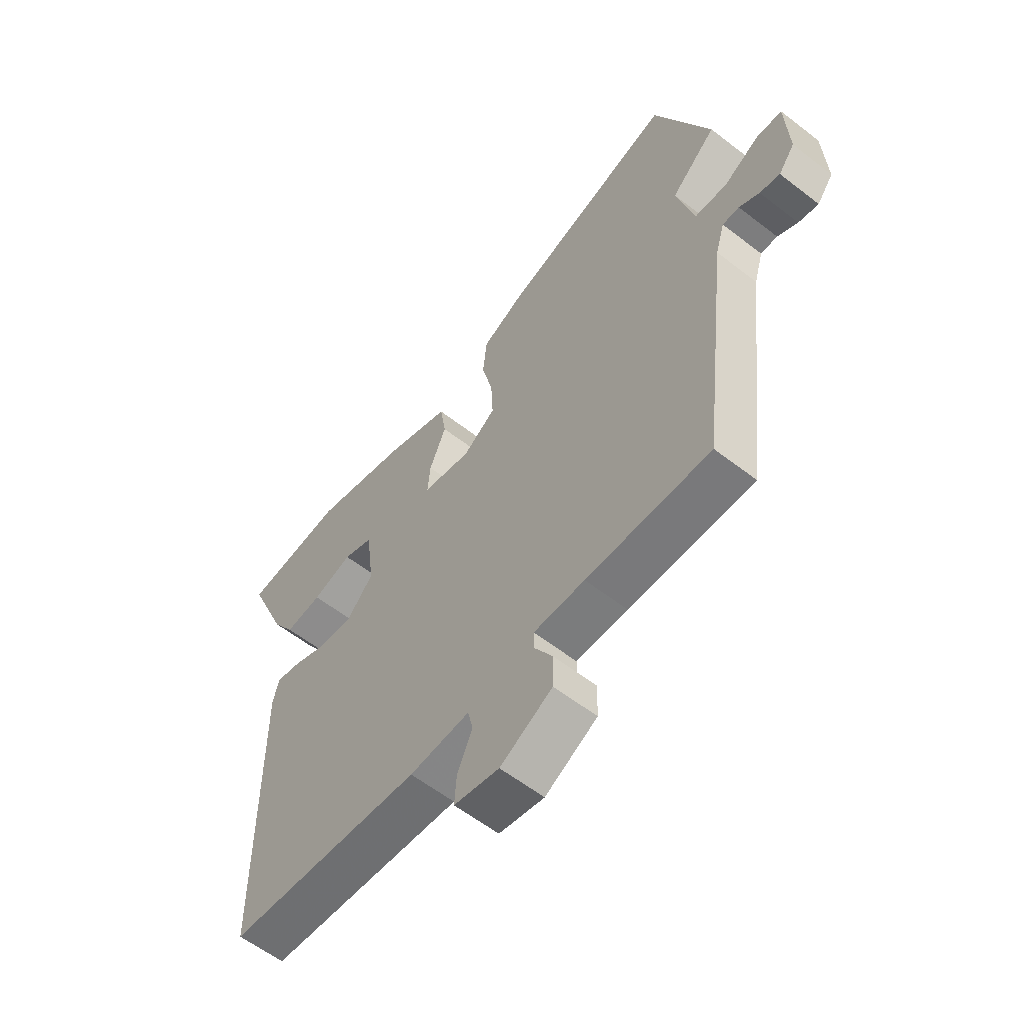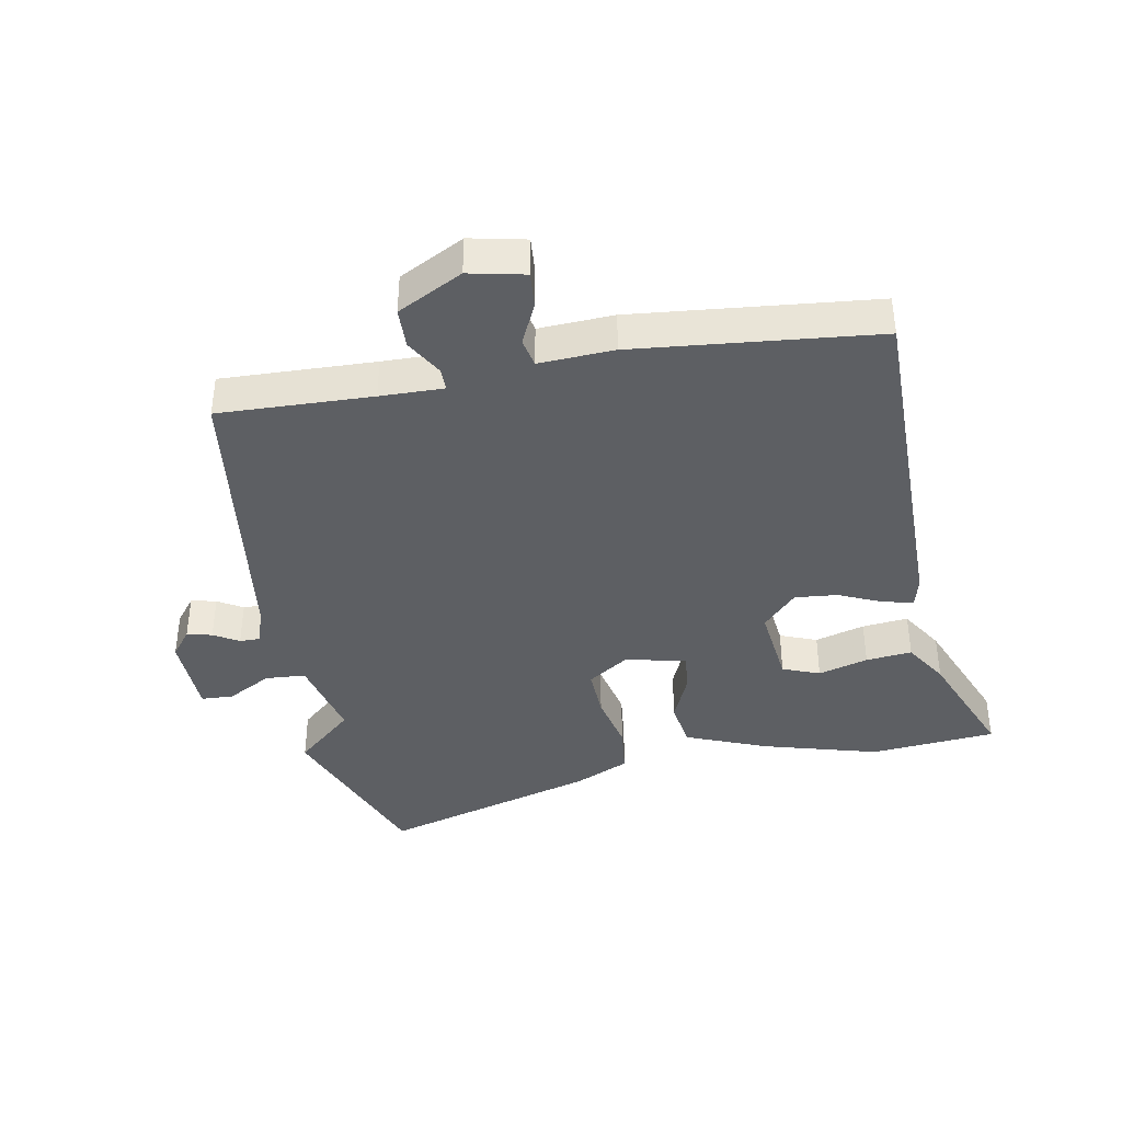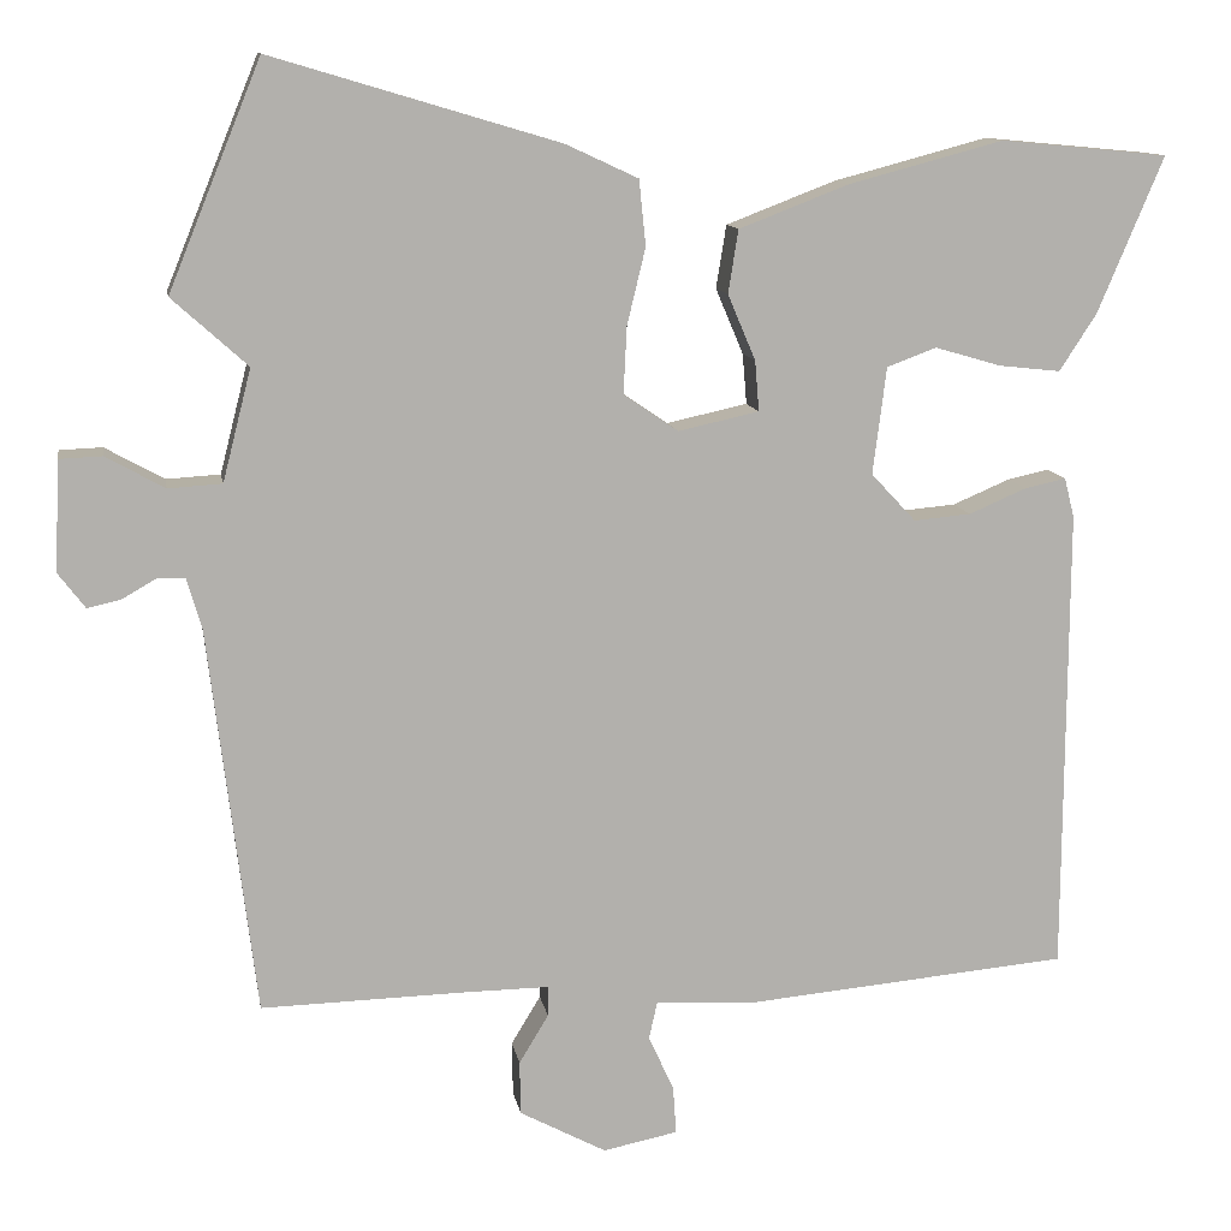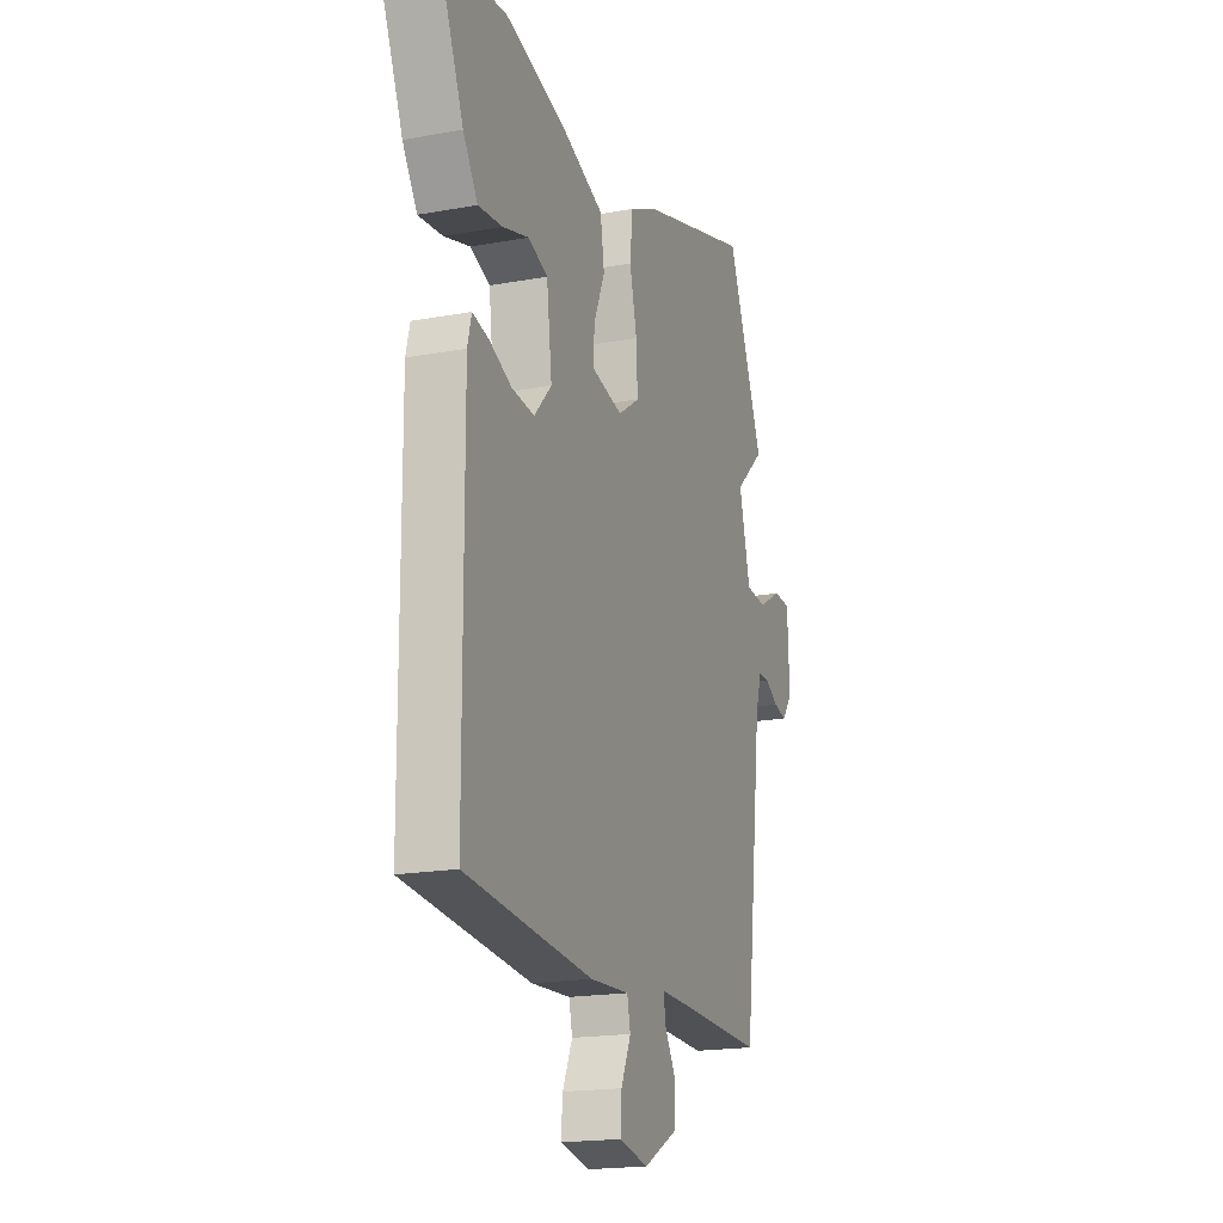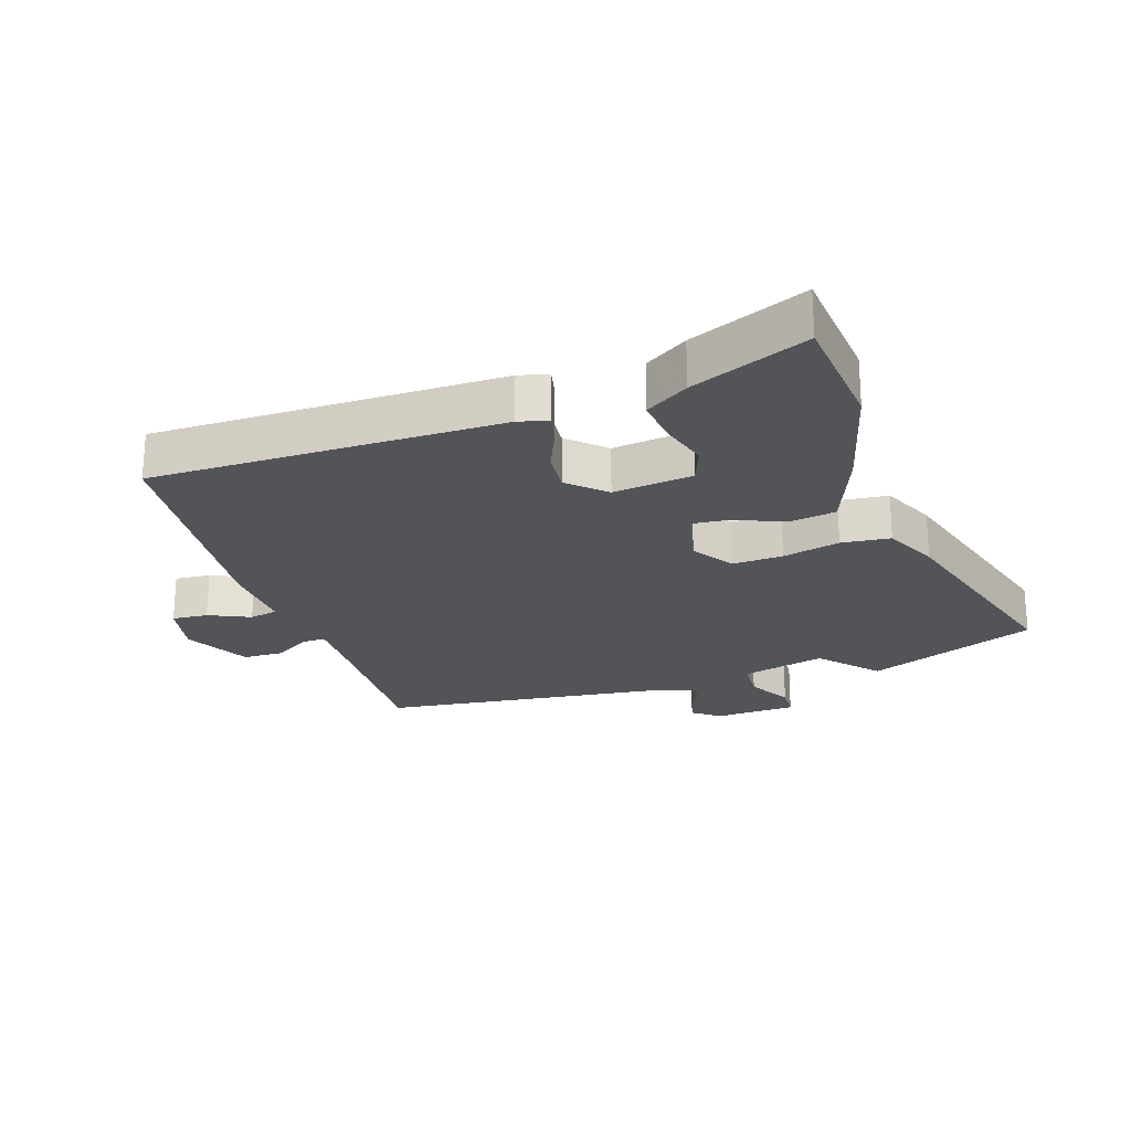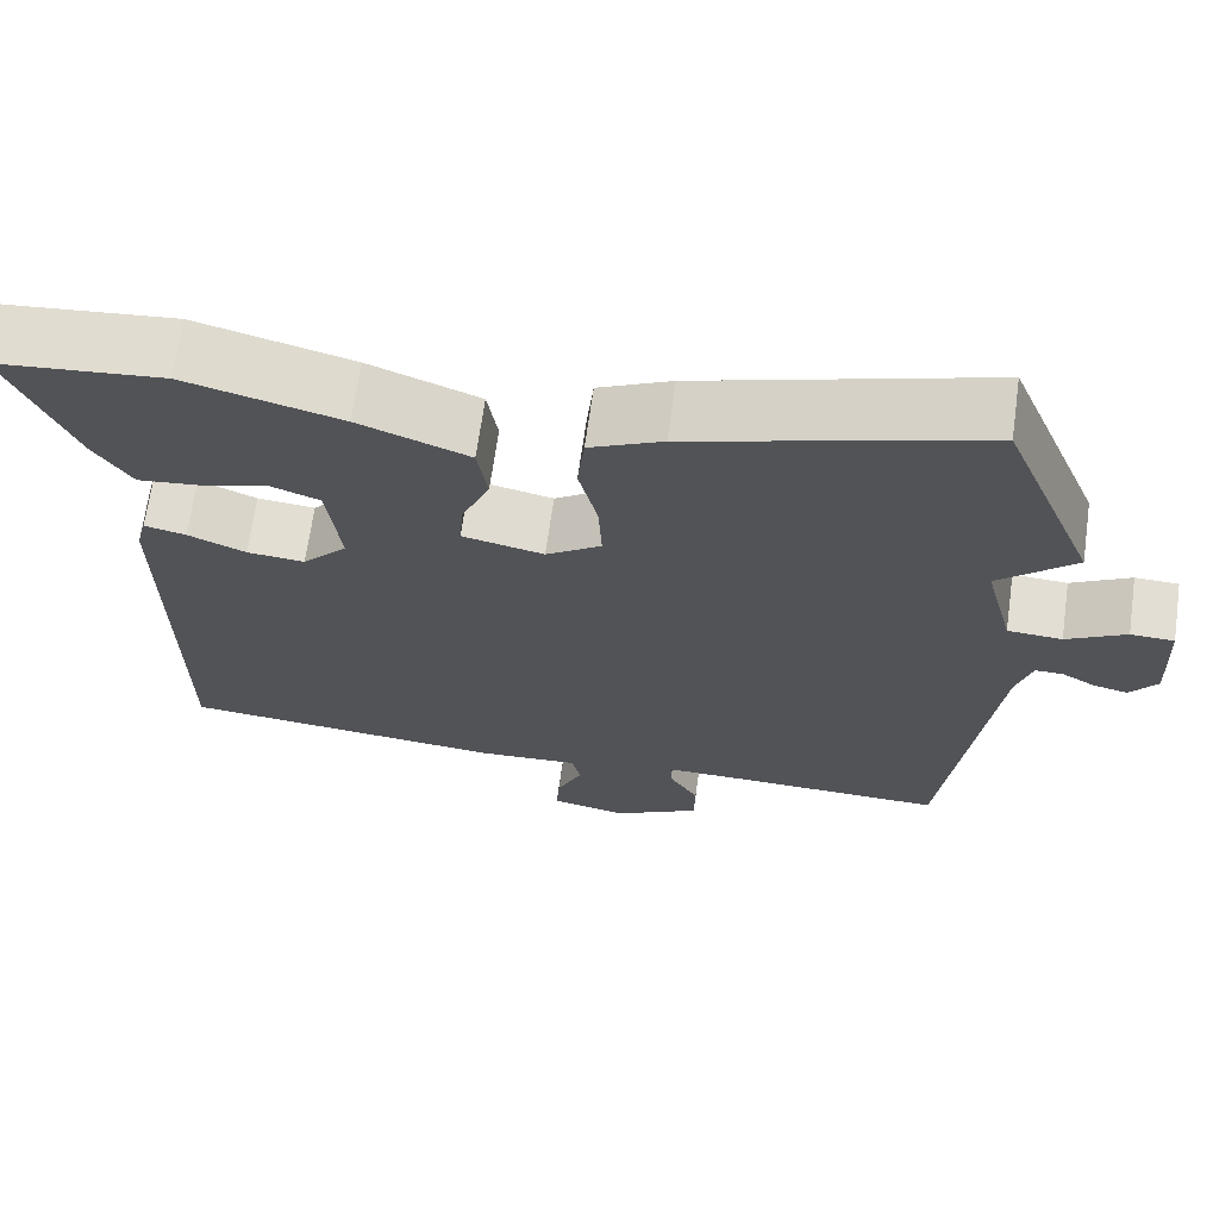
<metadata>
{"format":"obj","ext":"obj","renderer":"f3d","projection":"perspective","resolution":1024,"background":"white","views":[{"elev":-59.1,"azim":51.4,"up":"+Z"},{"elev":-39.9,"azim":-170.1,"up":"+Y"},{"elev":11.5,"azim":170.4,"up":"+Z"},{"elev":-18.6,"azim":-70.6,"up":"+Z"},{"elev":-23.6,"azim":-71.9,"up":"+Y"},{"elev":67.6,"azim":8.0,"up":"+Z"}]}
</metadata>
<code>
v 0.455 0.07 0.611
v 0.565 0.07 0.342
v 0.475 0.07 0.261
v 0.509 0.07 0.128
v 0.573 0.07 0.124
v 0.643 0.07 0.163
v 0.694 0.07 0.161
v 0.7 0.07 0.03
v 0.668 0.07 -0.012
v 0.628 0.07 -0.003
v 0.588 0.07 0.02
v 0.555 0.07 0.02
v 0.537 0.07 -0.04
v 0.481 0.07 -0.502
v 0.237 0.07 -0.496
v 0.136 0.07 -0.495
v 0.137 0.07 -0.531
v 0.172 0.07 -0.589
v 0.171 0.07 -0.653
v 0.068 0.07 -0.708
v -0.021 0.07 -0.69
v -0.017 0.07 -0.633
v 0.013 0.07 -0.567
v 0.003 0.07 -0.522
v -0.116 0.07 -0.529
v -0.501 0.07 -0.494
v -0.504 0.07 0.061
v -0.492 0.07 0.108
v -0.443 0.07 0.097
v -0.375 0.07 0.068
v -0.307 0.07 0.062
v -0.254 0.07 0.119
v -0.27 0.07 0.246
v -0.329 0.07 0.268
v -0.408 0.07 0.245
v -0.481 0.07 0.237
v -0.525 0.07 0.305
v -0.603 0.07 0.49
v -0.404 0.07 0.509
v -0.22 0.07 0.46
v -0.09 0.07 0.41
v -0.078 0.07 0.335
v -0.111 0.07 0.257
v -0.116 0.07 0.197
v -0.02 0.07 0.176
v 0.045 0.07 0.22
v 0.041 0.07 0.3
v 0.019 0.07 0.391
v 0.027 0.07 0.469
v 0.113 0.07 0.509
v 0.455 0 0.611
v 0.565 0 0.342
v 0.475 0 0.261
v 0.509 0 0.128
v 0.573 0 0.124
v 0.643 0 0.163
v 0.694 0 0.161
v 0.7 0 0.03
v 0.668 0 -0.012
v 0.628 0 -0.003
v 0.588 0 0.02
v 0.555 0 0.02
v 0.537 0 -0.04
v 0.481 0 -0.502
v 0.237 0 -0.496
v 0.136 0 -0.495
v 0.137 0 -0.531
v 0.172 0 -0.589
v 0.171 0 -0.653
v 0.068 0 -0.708
v -0.021 0 -0.69
v -0.017 0 -0.633
v 0.013 0 -0.567
v 0.003 0 -0.522
v -0.116 0 -0.529
v -0.501 0 -0.494
v -0.504 0 0.061
v -0.492 0 0.108
v -0.443 0 0.097
v -0.375 0 0.068
v -0.307 0 0.062
v -0.254 0 0.119
v -0.27 0 0.246
v -0.329 0 0.268
v -0.408 0 0.245
v -0.481 0 0.237
v -0.525 0 0.305
v -0.603 0 0.49
v -0.404 0 0.509
v -0.22 0 0.46
v -0.09 0 0.41
v -0.078 0 0.335
v -0.111 0 0.257
v -0.116 0 0.197
v -0.02 0 0.176
v 0.045 0 0.22
v 0.041 0 0.3
v 0.019 0 0.391
v 0.027 0 0.469
v 0.113 0 0.509
f 47 48 49 50
f 46 47 50 1
f 40 41 42 43
f 40 43 44
f 39 40 44
f 38 39 44
f 34 35 36 37
f 34 37 38
f 33 34 38 44
f 27 28 29 30
f 27 30 31
f 24 25 26 27
f 24 27 31
f 20 21 22 23
f 20 23 24
f 17 18 19 20
f 16 17 20 24
f 13 14 15
f 12 13 15 16
f 8 9 10 11
f 8 11 12
f 5 6 7 8
f 4 5 8 12
f 46 1 2 3
f 45 46 3 4
f 32 33 44
f 32 44 45
f 24 31 32 45
f 16 24 45
f 4 12 16 45
f 100 99 98 97
f 51 100 97 96
f 93 92 91 90
f 94 93 90
f 94 90 89
f 94 89 88
f 87 86 85 84
f 88 87 84
f 94 88 84 83
f 80 79 78 77
f 81 80 77
f 77 76 75 74
f 81 77 74
f 73 72 71 70
f 74 73 70
f 70 69 68 67
f 74 70 67 66
f 65 64 63
f 66 65 63 62
f 61 60 59 58
f 62 61 58
f 58 57 56 55
f 62 58 55 54
f 53 52 51 96
f 54 53 96 95
f 94 83 82
f 95 94 82
f 95 82 81 74
f 95 74 66
f 95 66 62 54
f 1 51 52 2
f 2 52 53 3
f 3 53 54 4
f 4 54 55 5
f 5 55 56 6
f 6 56 57 7
f 7 57 58 8
f 8 58 59 9
f 9 59 60 10
f 10 60 61 11
f 11 61 62 12
f 12 62 63 13
f 13 63 64 14
f 14 64 65 15
f 15 65 66 16
f 16 66 67 17
f 17 67 68 18
f 18 68 69 19
f 19 69 70 20
f 20 70 71 21
f 21 71 72 22
f 22 72 73 23
f 23 73 74 24
f 24 74 75 25
f 25 75 76 26
f 26 76 77 27
f 27 77 78 28
f 28 78 79 29
f 29 79 80 30
f 30 80 81 31
f 31 81 82 32
f 32 82 83 33
f 33 83 84 34
f 34 84 85 35
f 35 85 86 36
f 36 86 87 37
f 37 87 88 38
f 38 88 89 39
f 39 89 90 40
f 40 90 91 41
f 41 91 92 42
f 42 92 93 43
f 43 93 94 44
f 44 94 95 45
f 45 95 96 46
f 46 96 97 47
f 47 97 98 48
f 48 98 99 49
f 49 99 100 50
f 50 100 51 1

</code>
